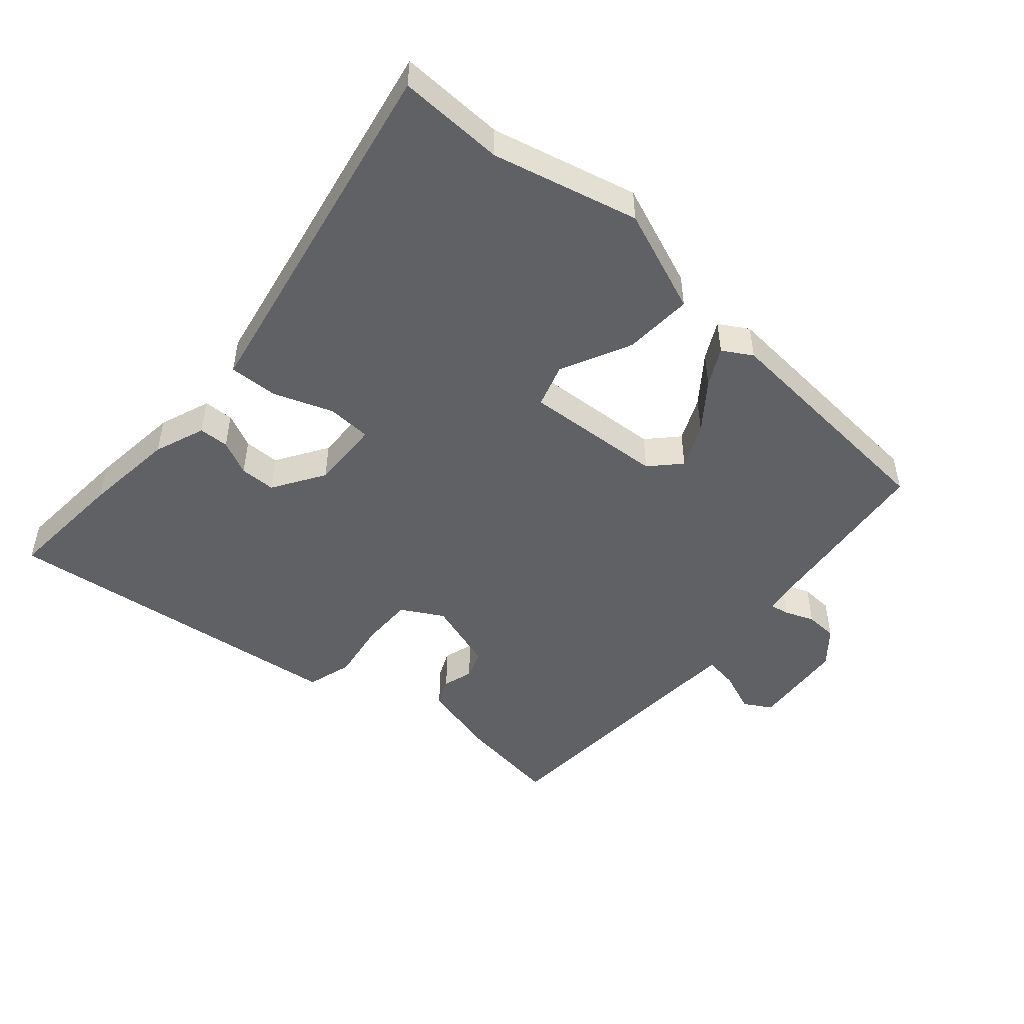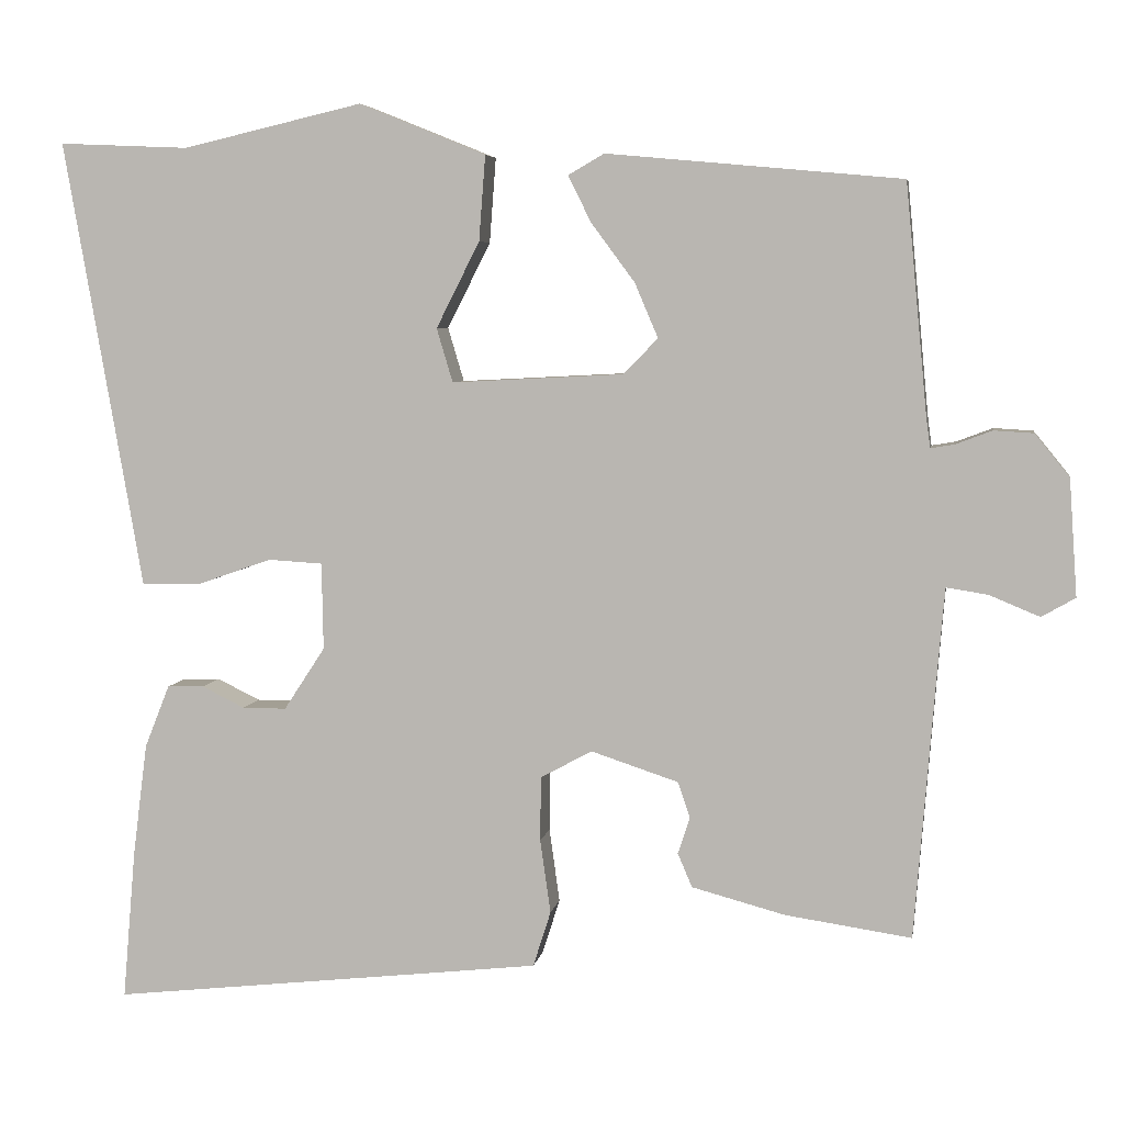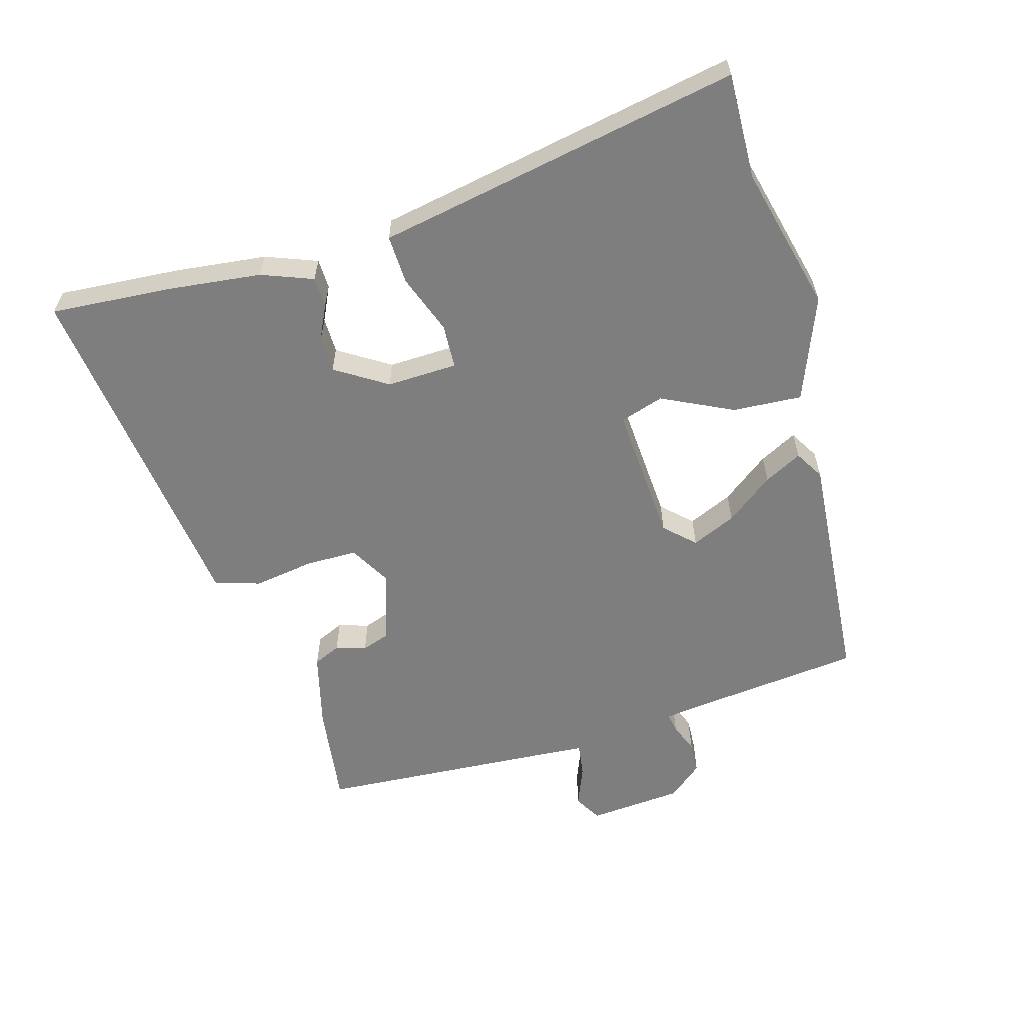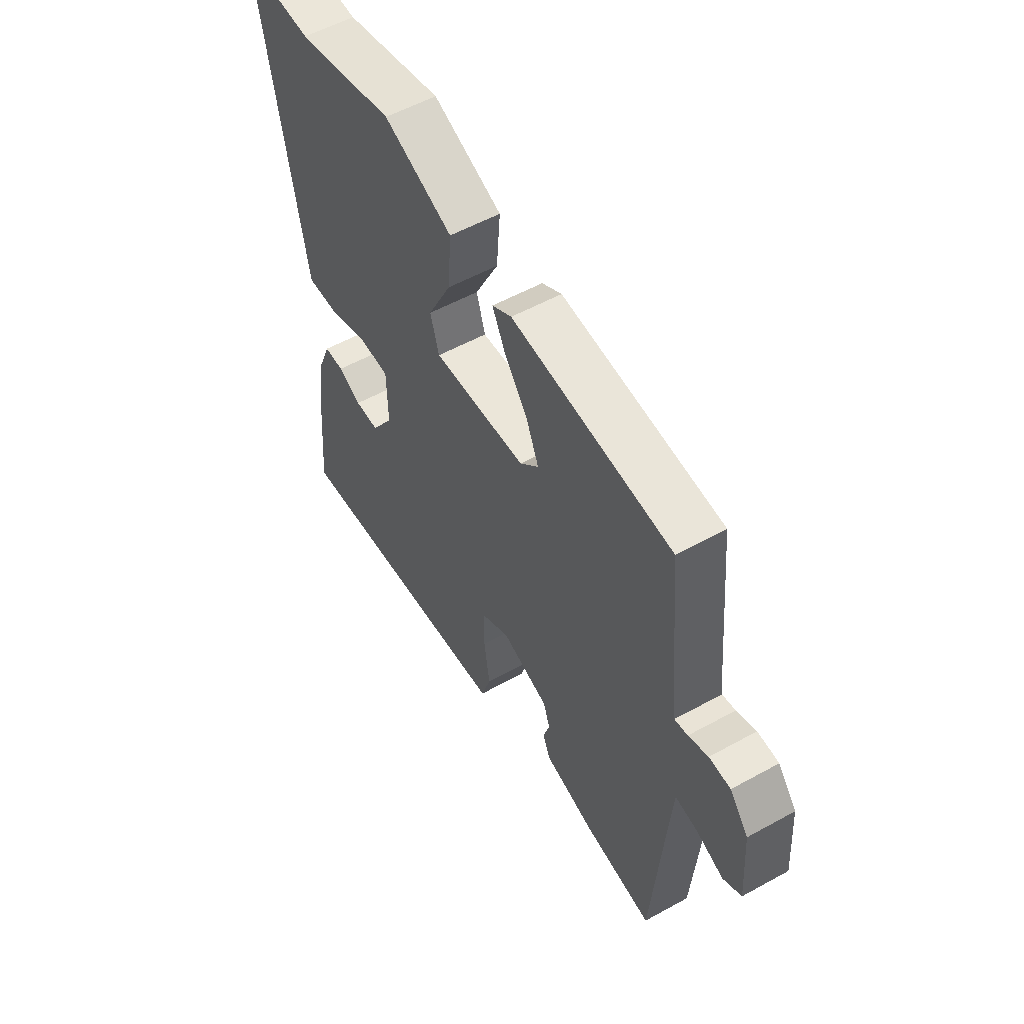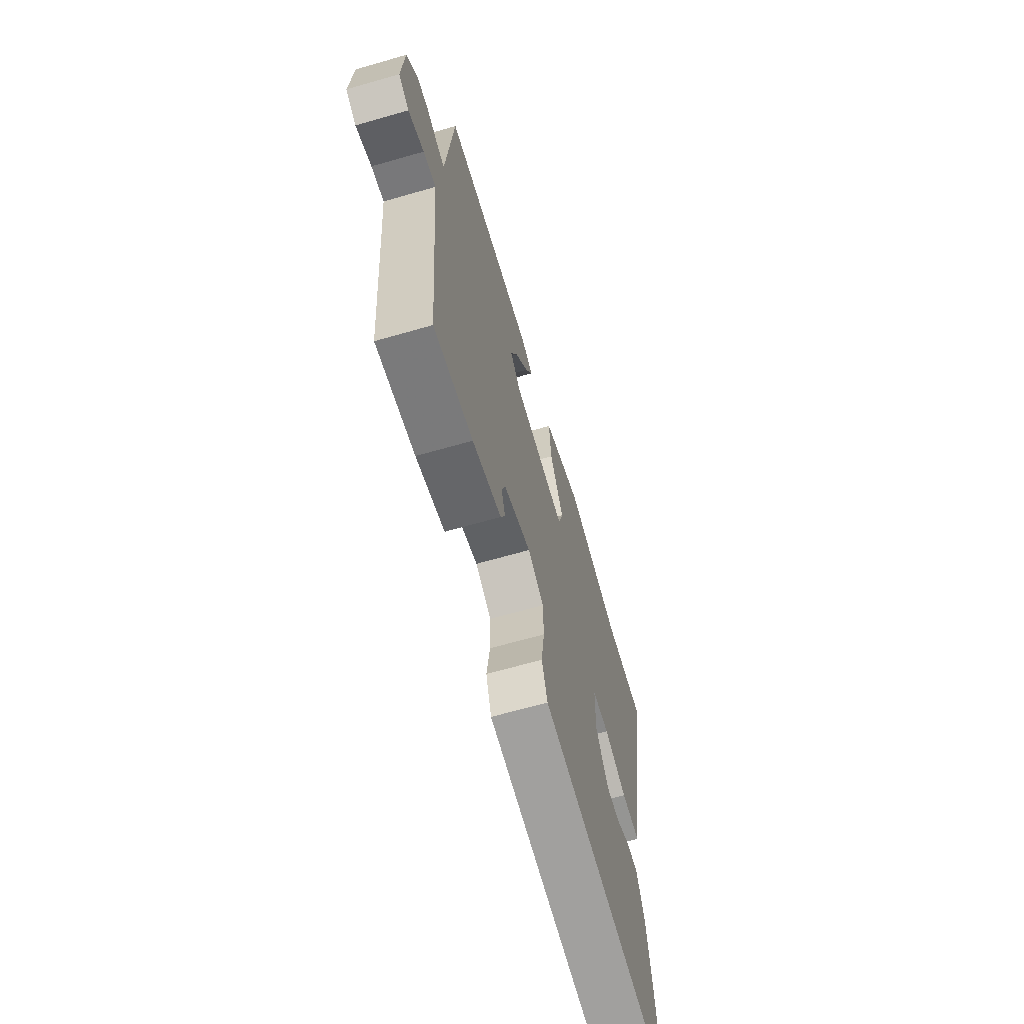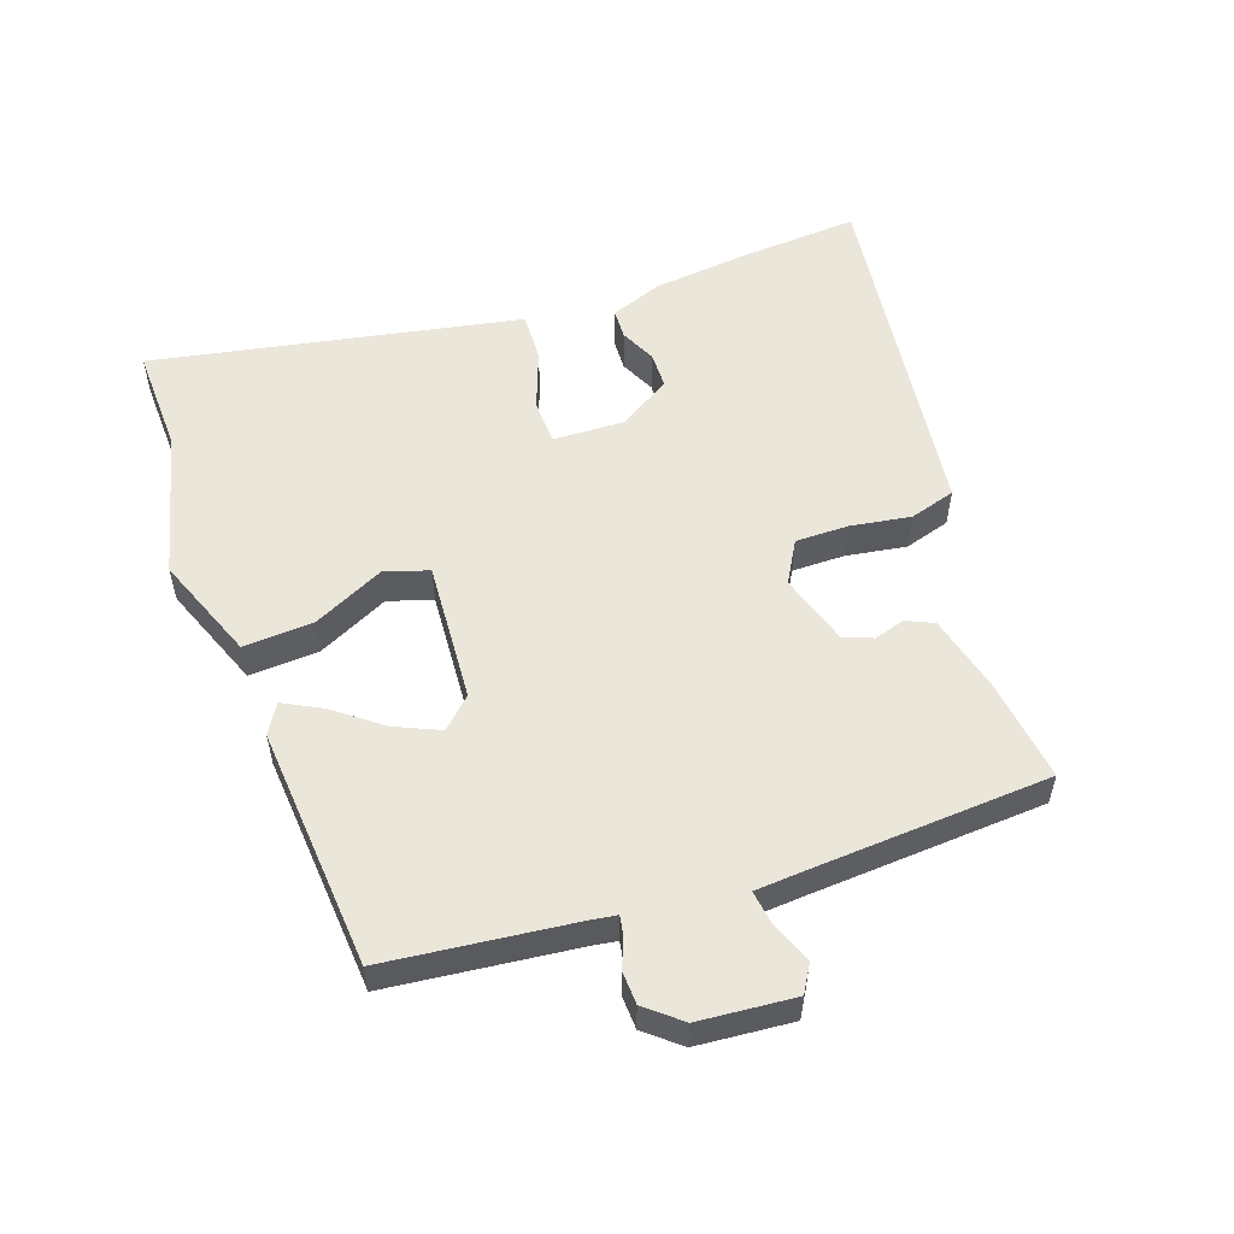
<metadata>
{"format":"obj","ext":"obj","renderer":"f3d","projection":"perspective","resolution":1024,"background":"white","views":[{"elev":-49.1,"azim":-40.3,"up":"+Y"},{"elev":5.4,"azim":9.3,"up":"+Z"},{"elev":-59.5,"azim":-73.2,"up":"+Y"},{"elev":55.3,"azim":59.8,"up":"+Z"},{"elev":-65.9,"azim":106.1,"up":"+Z"},{"elev":54.9,"azim":71.6,"up":"+Y"}]}
</metadata>
<code>
v 0.487 0.07 0.45
v 0.514 0.07 0.165
v 0.519 0.07 0.127
v 0.549 0.07 0.132
v 0.594 0.07 0.149
v 0.643 0.07 0.146
v 0.686 0.07 0.093
v 0.696 0.07 -0.052
v 0.654 0.07 -0.076
v 0.591 0.07 -0.05
v 0.54 0.07 -0.042
v 0.533 0.07 -0.123
v 0.505 0.07 -0.477
v 0.348 0.07 -0.454
v 0.232 0.07 -0.423
v 0.214 0.07 -0.381
v 0.229 0.07 -0.335
v 0.214 0.07 -0.291
v 0.105 0.07 -0.255
v 0.041 0.07 -0.29
v 0.04 0.07 -0.37
v 0.053 0.07 -0.462
v 0.031 0.07 -0.531
v -0.076 0.07 -0.543
v -0.508 0.07 -0.591
v -0.492 0.07 -0.405
v -0.474 0.07 -0.264
v -0.443 0.07 -0.186
v -0.397 0.07 -0.185
v -0.344 0.07 -0.211
v -0.289 0.07 -0.211
v -0.238 0.07 -0.133
v -0.24 0.07 -0.025
v -0.308 0.07 -0.021
v -0.399 0.07 -0.053
v -0.474 0.07 -0.055
v -0.491 0.07 0.043
v -0.572 0.07 0.503
v -0.41 0.07 0.496
v -0.186 0.07 0.548
v -0.028 0.07 0.484
v -0.036 0.07 0.378
v -0.09 0.07 0.271
v -0.07 0.07 0.204
v 0.144 0.07 0.215
v 0.187 0.07 0.259
v 0.158 0.07 0.327
v 0.104 0.07 0.4
v 0.075 0.07 0.458
v 0.12 0.07 0.484
v 0.487 0 0.45
v 0.514 0 0.165
v 0.519 0 0.127
v 0.549 0 0.132
v 0.594 0 0.149
v 0.643 0 0.146
v 0.686 0 0.093
v 0.696 0 -0.052
v 0.654 0 -0.076
v 0.591 0 -0.05
v 0.54 0 -0.042
v 0.533 0 -0.123
v 0.505 0 -0.477
v 0.348 0 -0.454
v 0.232 0 -0.423
v 0.214 0 -0.381
v 0.229 0 -0.335
v 0.214 0 -0.291
v 0.105 0 -0.255
v 0.041 0 -0.29
v 0.04 0 -0.37
v 0.053 0 -0.462
v 0.031 0 -0.531
v -0.076 0 -0.543
v -0.508 0 -0.591
v -0.492 0 -0.405
v -0.474 0 -0.264
v -0.443 0 -0.186
v -0.397 0 -0.185
v -0.344 0 -0.211
v -0.289 0 -0.211
v -0.238 0 -0.133
v -0.24 0 -0.025
v -0.308 0 -0.021
v -0.399 0 -0.053
v -0.474 0 -0.055
v -0.491 0 0.043
v -0.572 0 0.503
v -0.41 0 0.496
v -0.186 0 0.548
v -0.028 0 0.484
v -0.036 0 0.378
v -0.09 0 0.271
v -0.07 0 0.204
v 0.144 0 0.215
v 0.187 0 0.259
v 0.158 0 0.327
v 0.104 0 0.4
v 0.075 0 0.458
v 0.12 0 0.484
f 50 1 2
f 49 50 2
f 48 49 2
f 47 48 2
f 46 47 2 3
f 45 46 3
f 44 45 3
f 41 42 43
f 40 41 43
f 39 40 43
f 39 43 44
f 38 39 44
f 37 38 44
f 36 37 44
f 35 36 44
f 34 35 44
f 33 34 44 3
f 28 29 30
f 27 28 30
f 26 27 30
f 25 26 30
f 24 25 30
f 23 24 30
f 22 23 30
f 21 22 30 31
f 20 21 31 32
f 15 16 17
f 14 15 17
f 13 14 17
f 12 13 17
f 11 12 17 18
f 8 9 10
f 7 8 10
f 6 7 10
f 5 6 10
f 4 5 10
f 4 10 11
f 33 3 4
f 32 33 4
f 20 32 4
f 19 20 4
f 4 11 18 19
f 52 51 100
f 52 100 99
f 52 99 98
f 52 98 97
f 53 52 97 96
f 53 96 95
f 53 95 94
f 93 92 91
f 93 91 90
f 93 90 89
f 94 93 89
f 94 89 88
f 94 88 87
f 94 87 86
f 94 86 85
f 94 85 84
f 53 94 84 83
f 80 79 78
f 80 78 77
f 80 77 76
f 80 76 75
f 80 75 74
f 80 74 73
f 80 73 72
f 81 80 72 71
f 82 81 71 70
f 67 66 65
f 67 65 64
f 67 64 63
f 67 63 62
f 68 67 62 61
f 60 59 58
f 60 58 57
f 60 57 56
f 60 56 55
f 60 55 54
f 61 60 54
f 54 53 83
f 54 83 82
f 54 82 70
f 54 70 69
f 69 68 61 54
f 1 51 52 2
f 2 52 53 3
f 3 53 54 4
f 4 54 55 5
f 5 55 56 6
f 6 56 57 7
f 7 57 58 8
f 8 58 59 9
f 9 59 60 10
f 10 60 61 11
f 11 61 62 12
f 12 62 63 13
f 13 63 64 14
f 14 64 65 15
f 15 65 66 16
f 16 66 67 17
f 17 67 68 18
f 18 68 69 19
f 19 69 70 20
f 20 70 71 21
f 21 71 72 22
f 22 72 73 23
f 23 73 74 24
f 24 74 75 25
f 25 75 76 26
f 26 76 77 27
f 27 77 78 28
f 28 78 79 29
f 29 79 80 30
f 30 80 81 31
f 31 81 82 32
f 32 82 83 33
f 33 83 84 34
f 34 84 85 35
f 35 85 86 36
f 36 86 87 37
f 37 87 88 38
f 38 88 89 39
f 39 89 90 40
f 40 90 91 41
f 41 91 92 42
f 42 92 93 43
f 43 93 94 44
f 44 94 95 45
f 45 95 96 46
f 46 96 97 47
f 47 97 98 48
f 48 98 99 49
f 49 99 100 50
f 50 100 51 1

</code>
